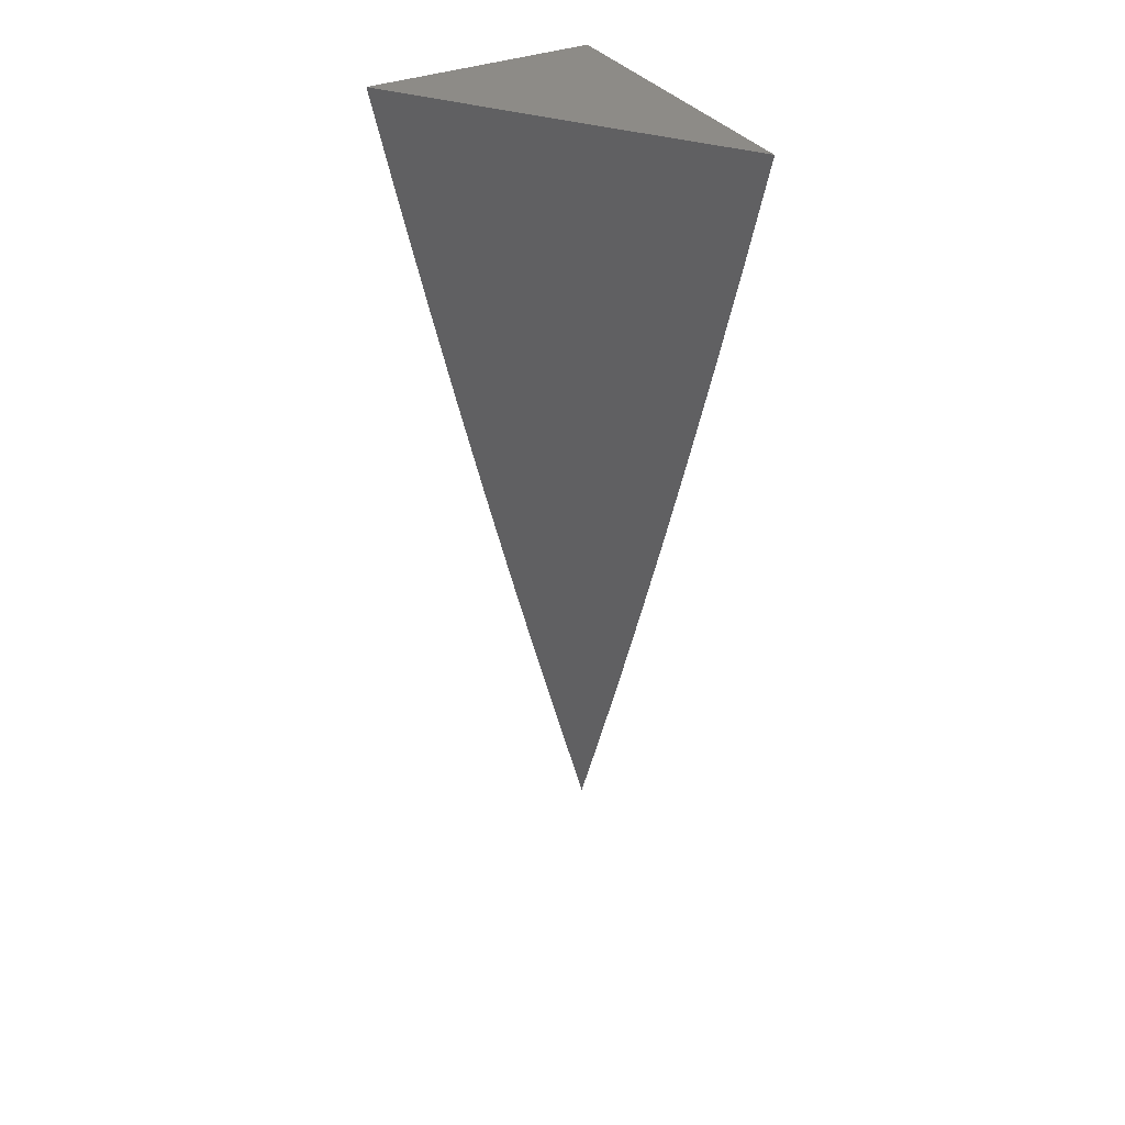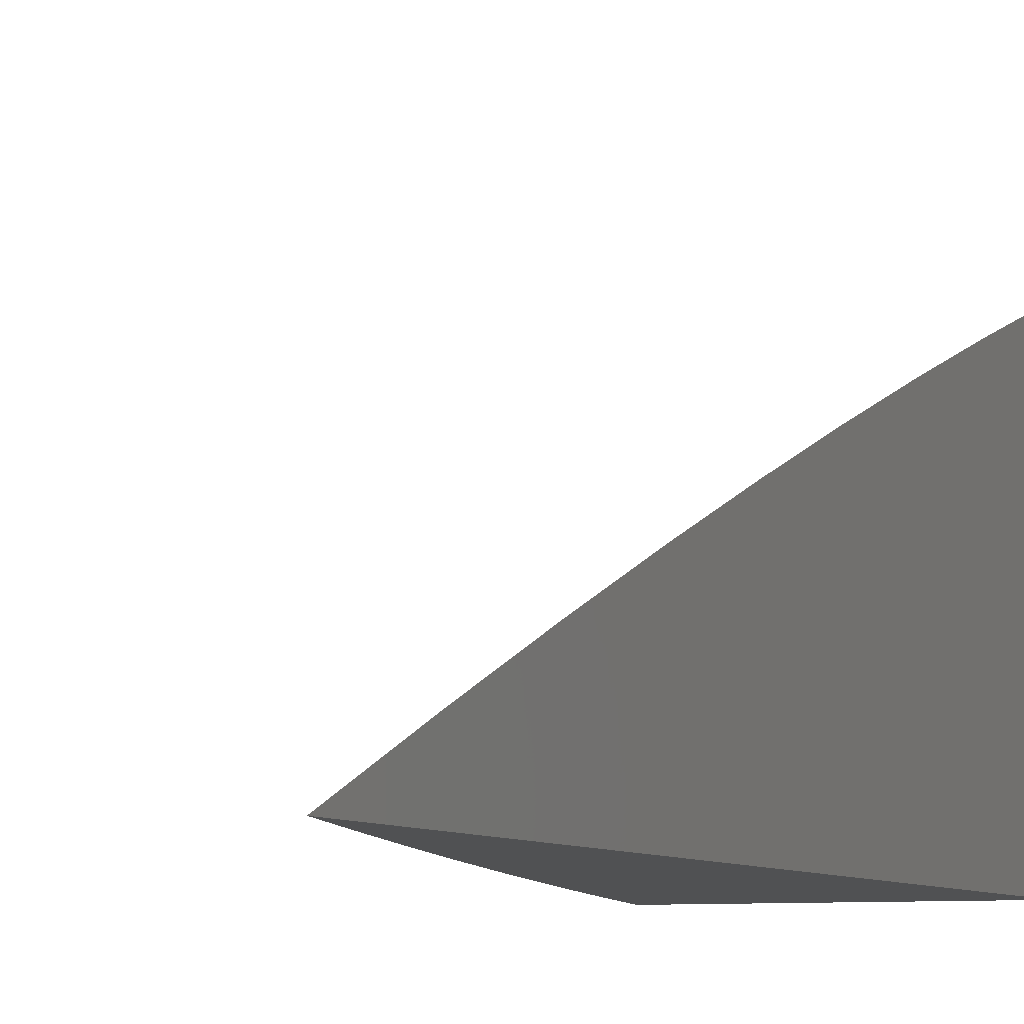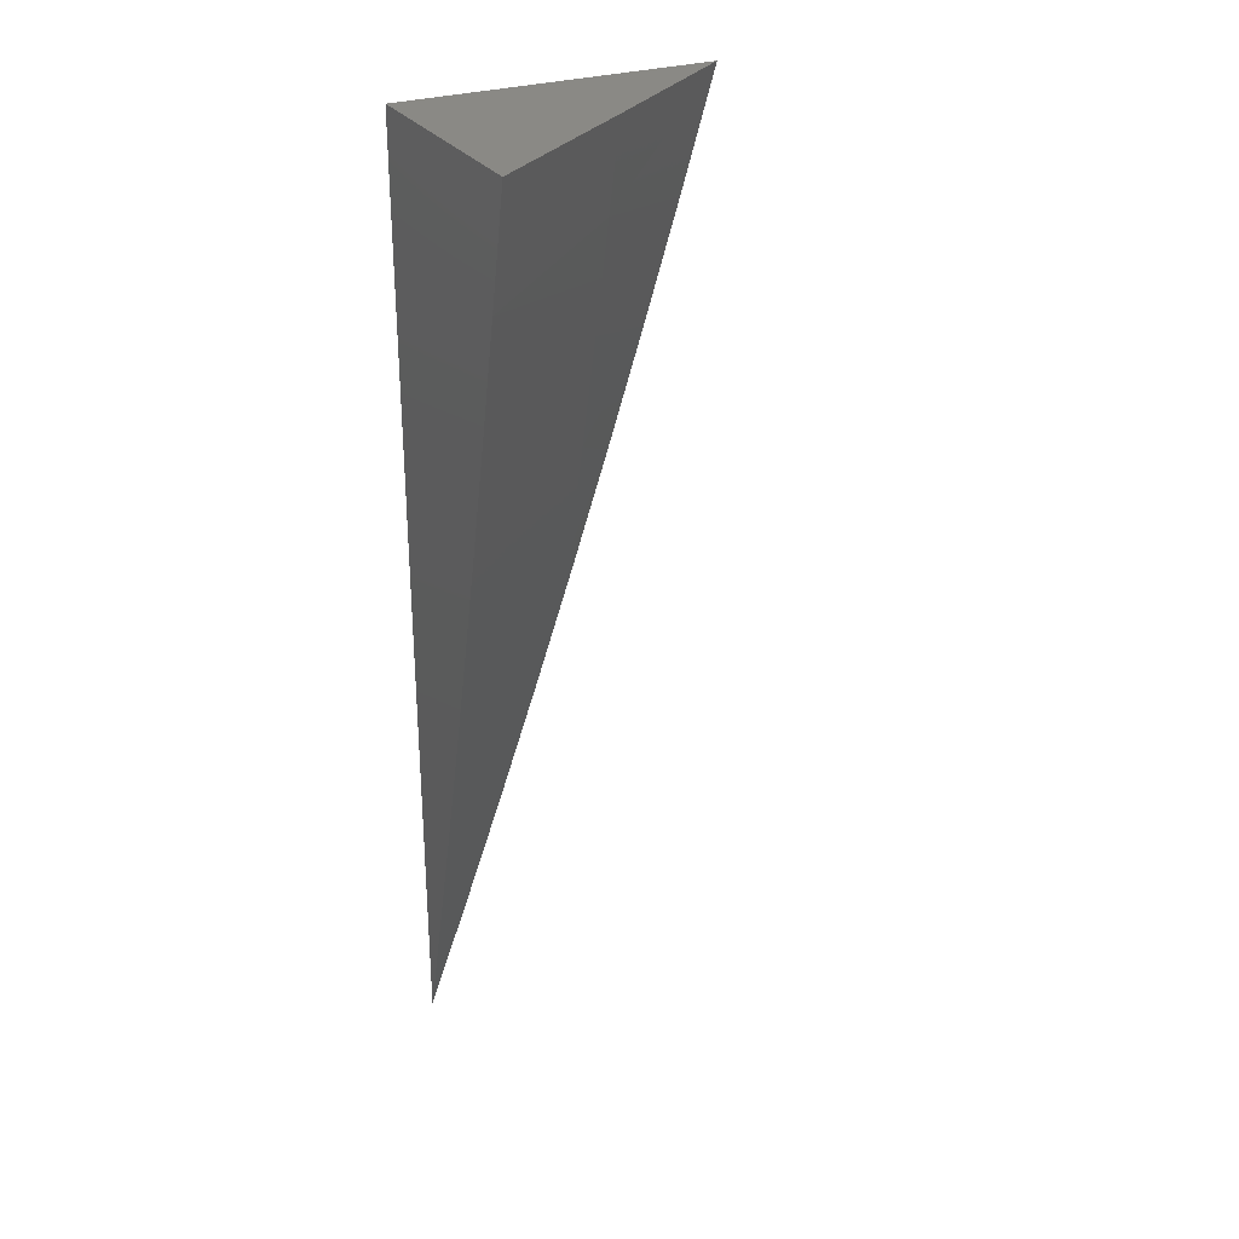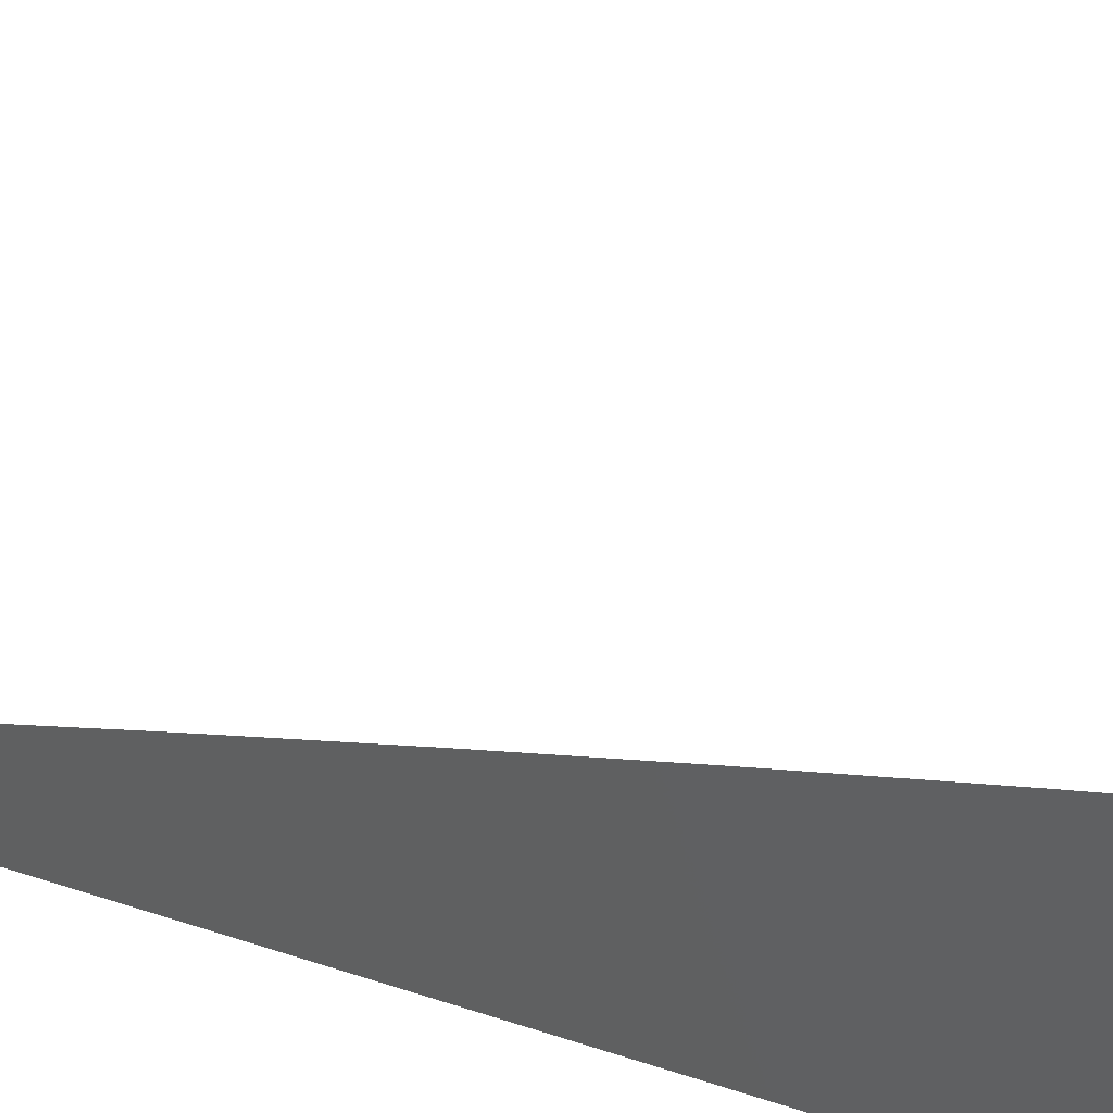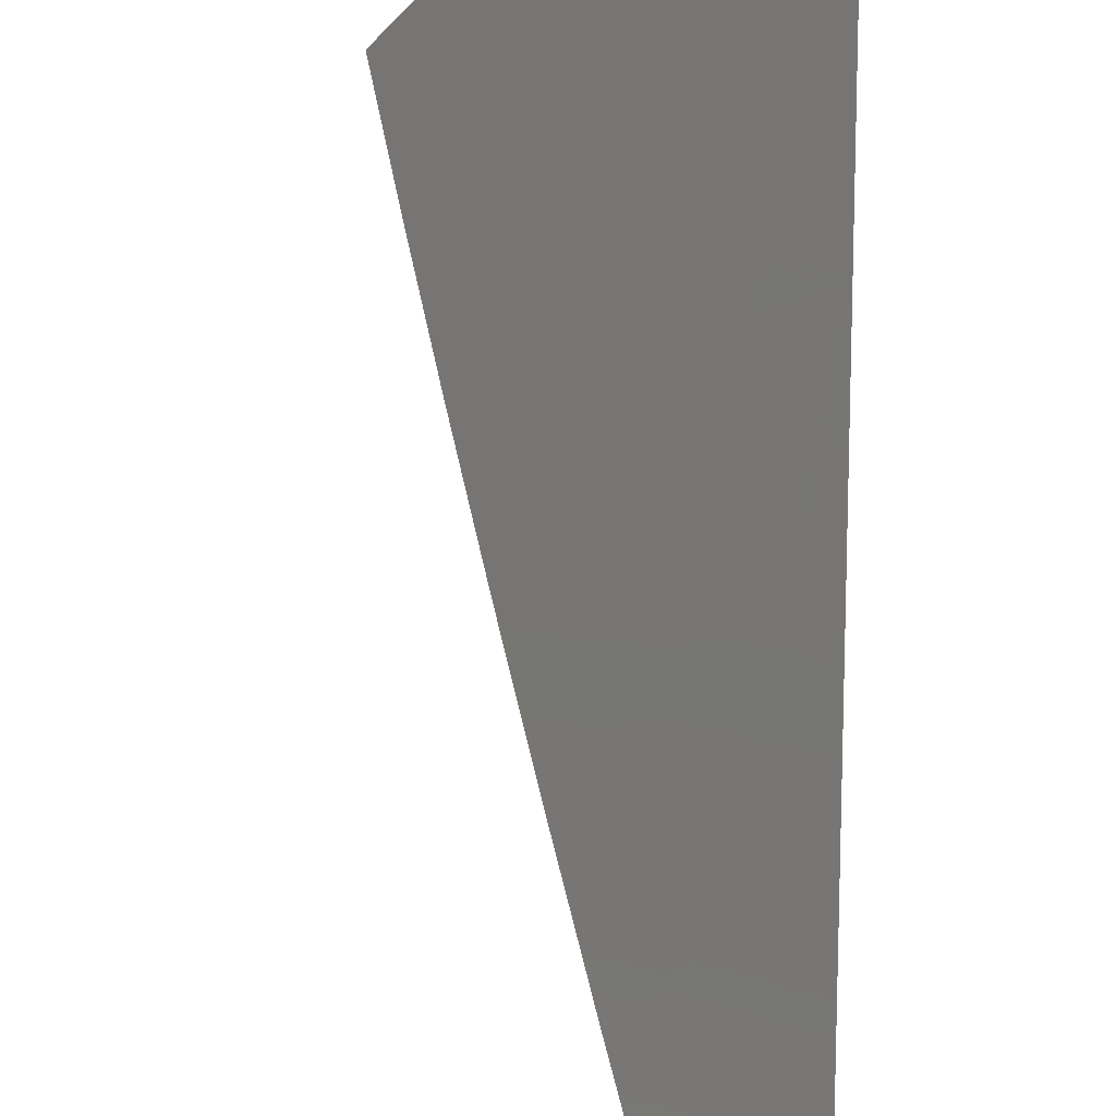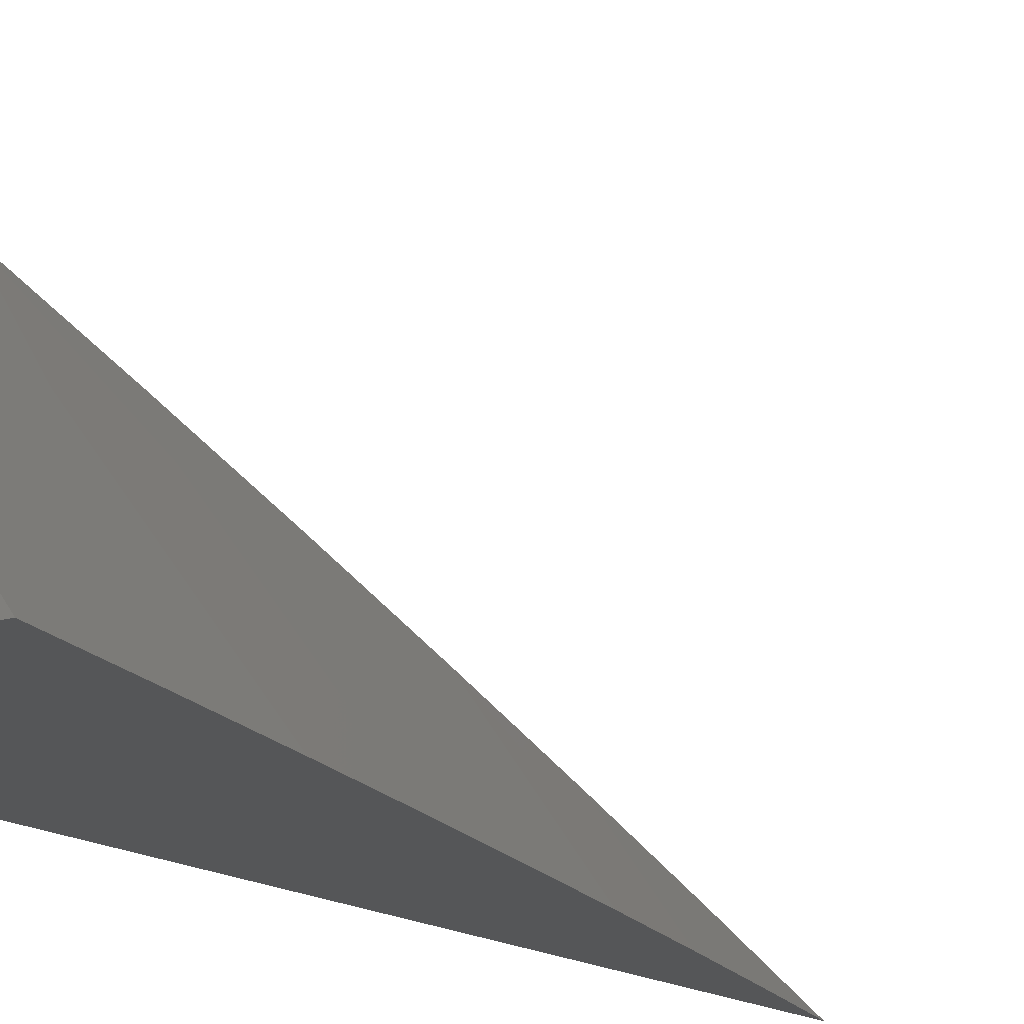
<metadata>
{"format":"stl","ext":"stl","renderer":"f3d","projection":"perspective","resolution":1024,"background":"white","views":[{"elev":34.0,"azim":-29.4,"up":"+Y"},{"elev":-6.8,"azim":22.0,"up":"+Z"},{"elev":28.4,"azim":-117.4,"up":"+Y"},{"elev":48.1,"azim":110.6,"up":"+Z"},{"elev":48.6,"azim":2.6,"up":"+Z"},{"elev":-15.0,"azim":-146.0,"up":"+Z"}]}
</metadata>
<code>
# stl→obj: 25 verts, 46 faces
v -9.062 -2 7.084
v -9.124 -2 7
v -9.058 -2.018 7.084
v -9.11 -2.063 7
v -9.051 -2.049 7.084
v -9.044 -2.08 7.084
v -9 -2.063 7.149
v -9.037 -2.111 7.084
v -9 -2.126 7.129
v -9.022 -2.173 7.084
v -9 -2.188 7.109
v -9.007 -2.235 7.084
v -9 -2.251 7.089
v -9.065 -2.25 7
v -9.05 -2.312 7
v -9.095 -2.125 7
v -9.081 -2.188 7
v -9 -2.313 7.067
v -9.033 -2.375 7
v -9 -2.375 7.045
v -9.017 -2.437 7
v -9 -2.437 7.023
v -9 -2.498 7
v -9 -2 7.168
v -9 -2 7
f 1 2 3
f 3 2 4
f 3 4 5
f 5 4 6
f 5 6 7
f 7 6 8
f 7 8 9
f 9 8 10
f 9 10 11
f 11 10 12
f 11 12 13
f 13 12 14
f 13 14 15
f 4 16 6
f 6 16 8
f 8 16 10
f 10 16 17
f 10 17 12
f 12 17 14
f 13 15 18
f 18 15 19
f 18 19 20
f 20 19 21
f 20 21 22
f 22 21 23
f 7 24 5
f 5 24 3
f 24 1 3
f 24 7 25
f 25 7 9
f 25 9 11
f 11 13 25
f 25 13 18
f 25 18 20
f 20 22 25
f 25 22 23
f 23 21 25
f 25 21 19
f 25 19 15
f 15 14 25
f 25 14 17
f 25 17 16
f 16 4 25
f 25 4 2
f 2 1 25
f 25 1 24

</code>
